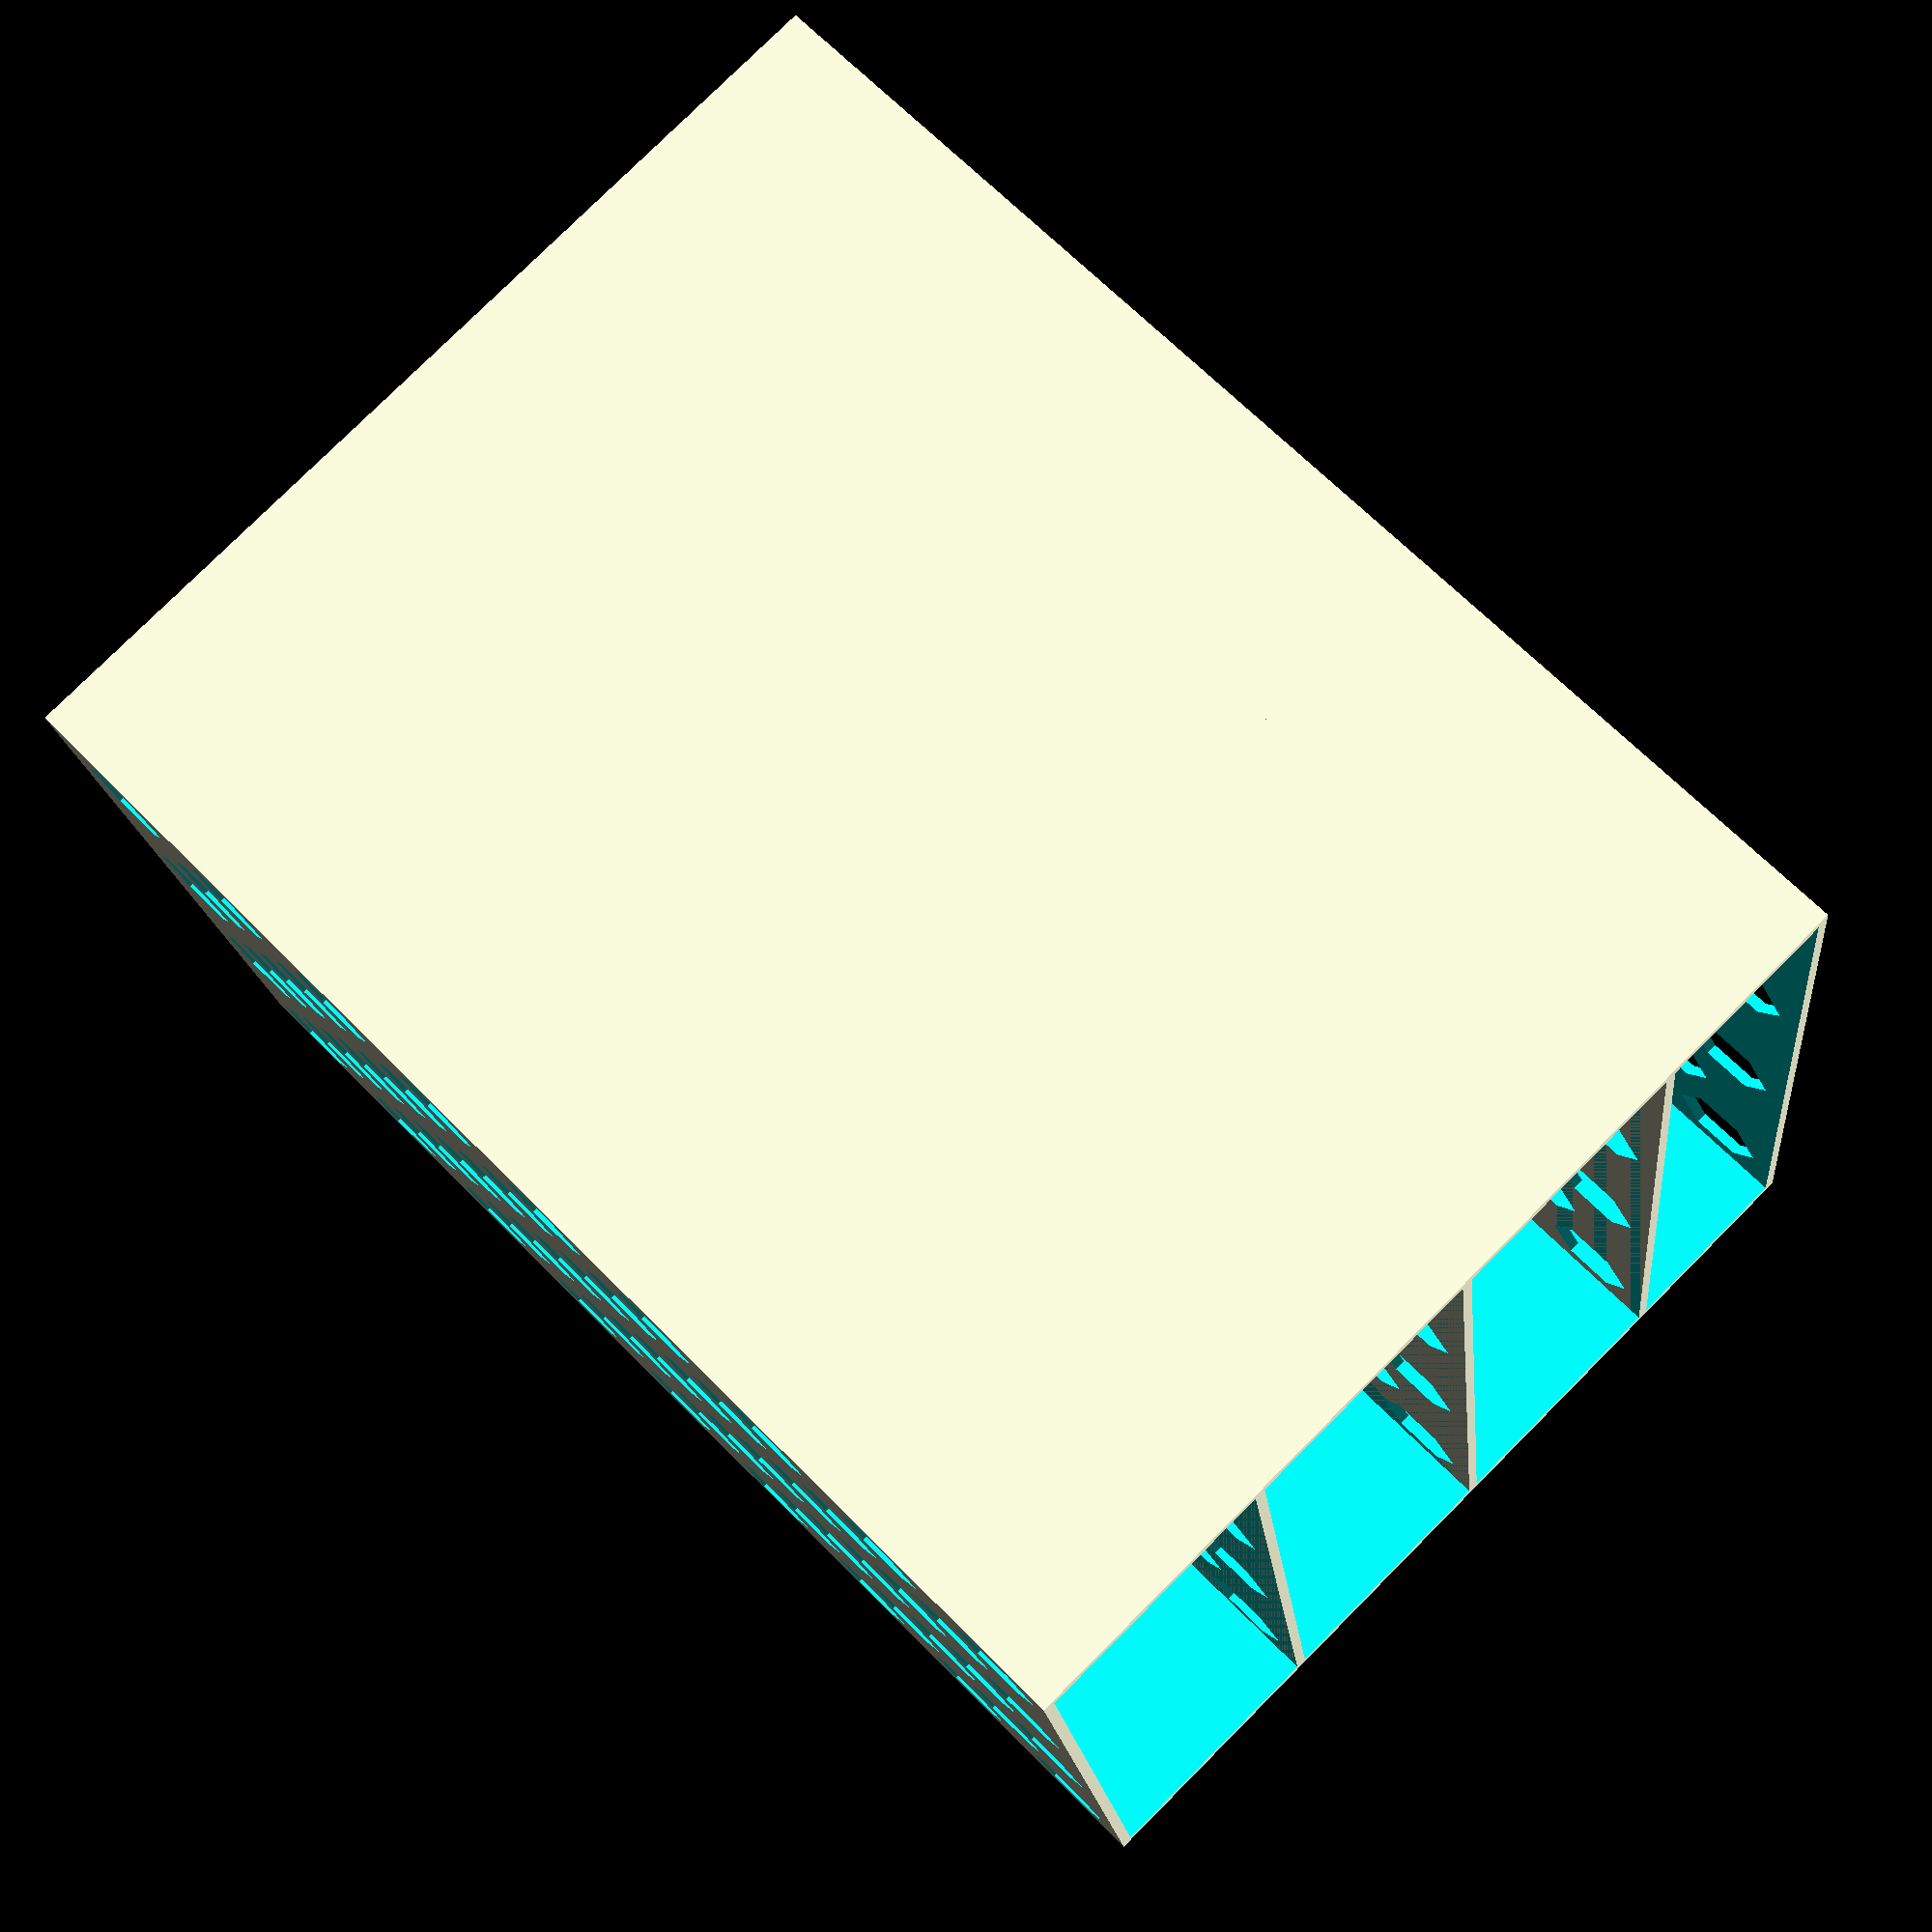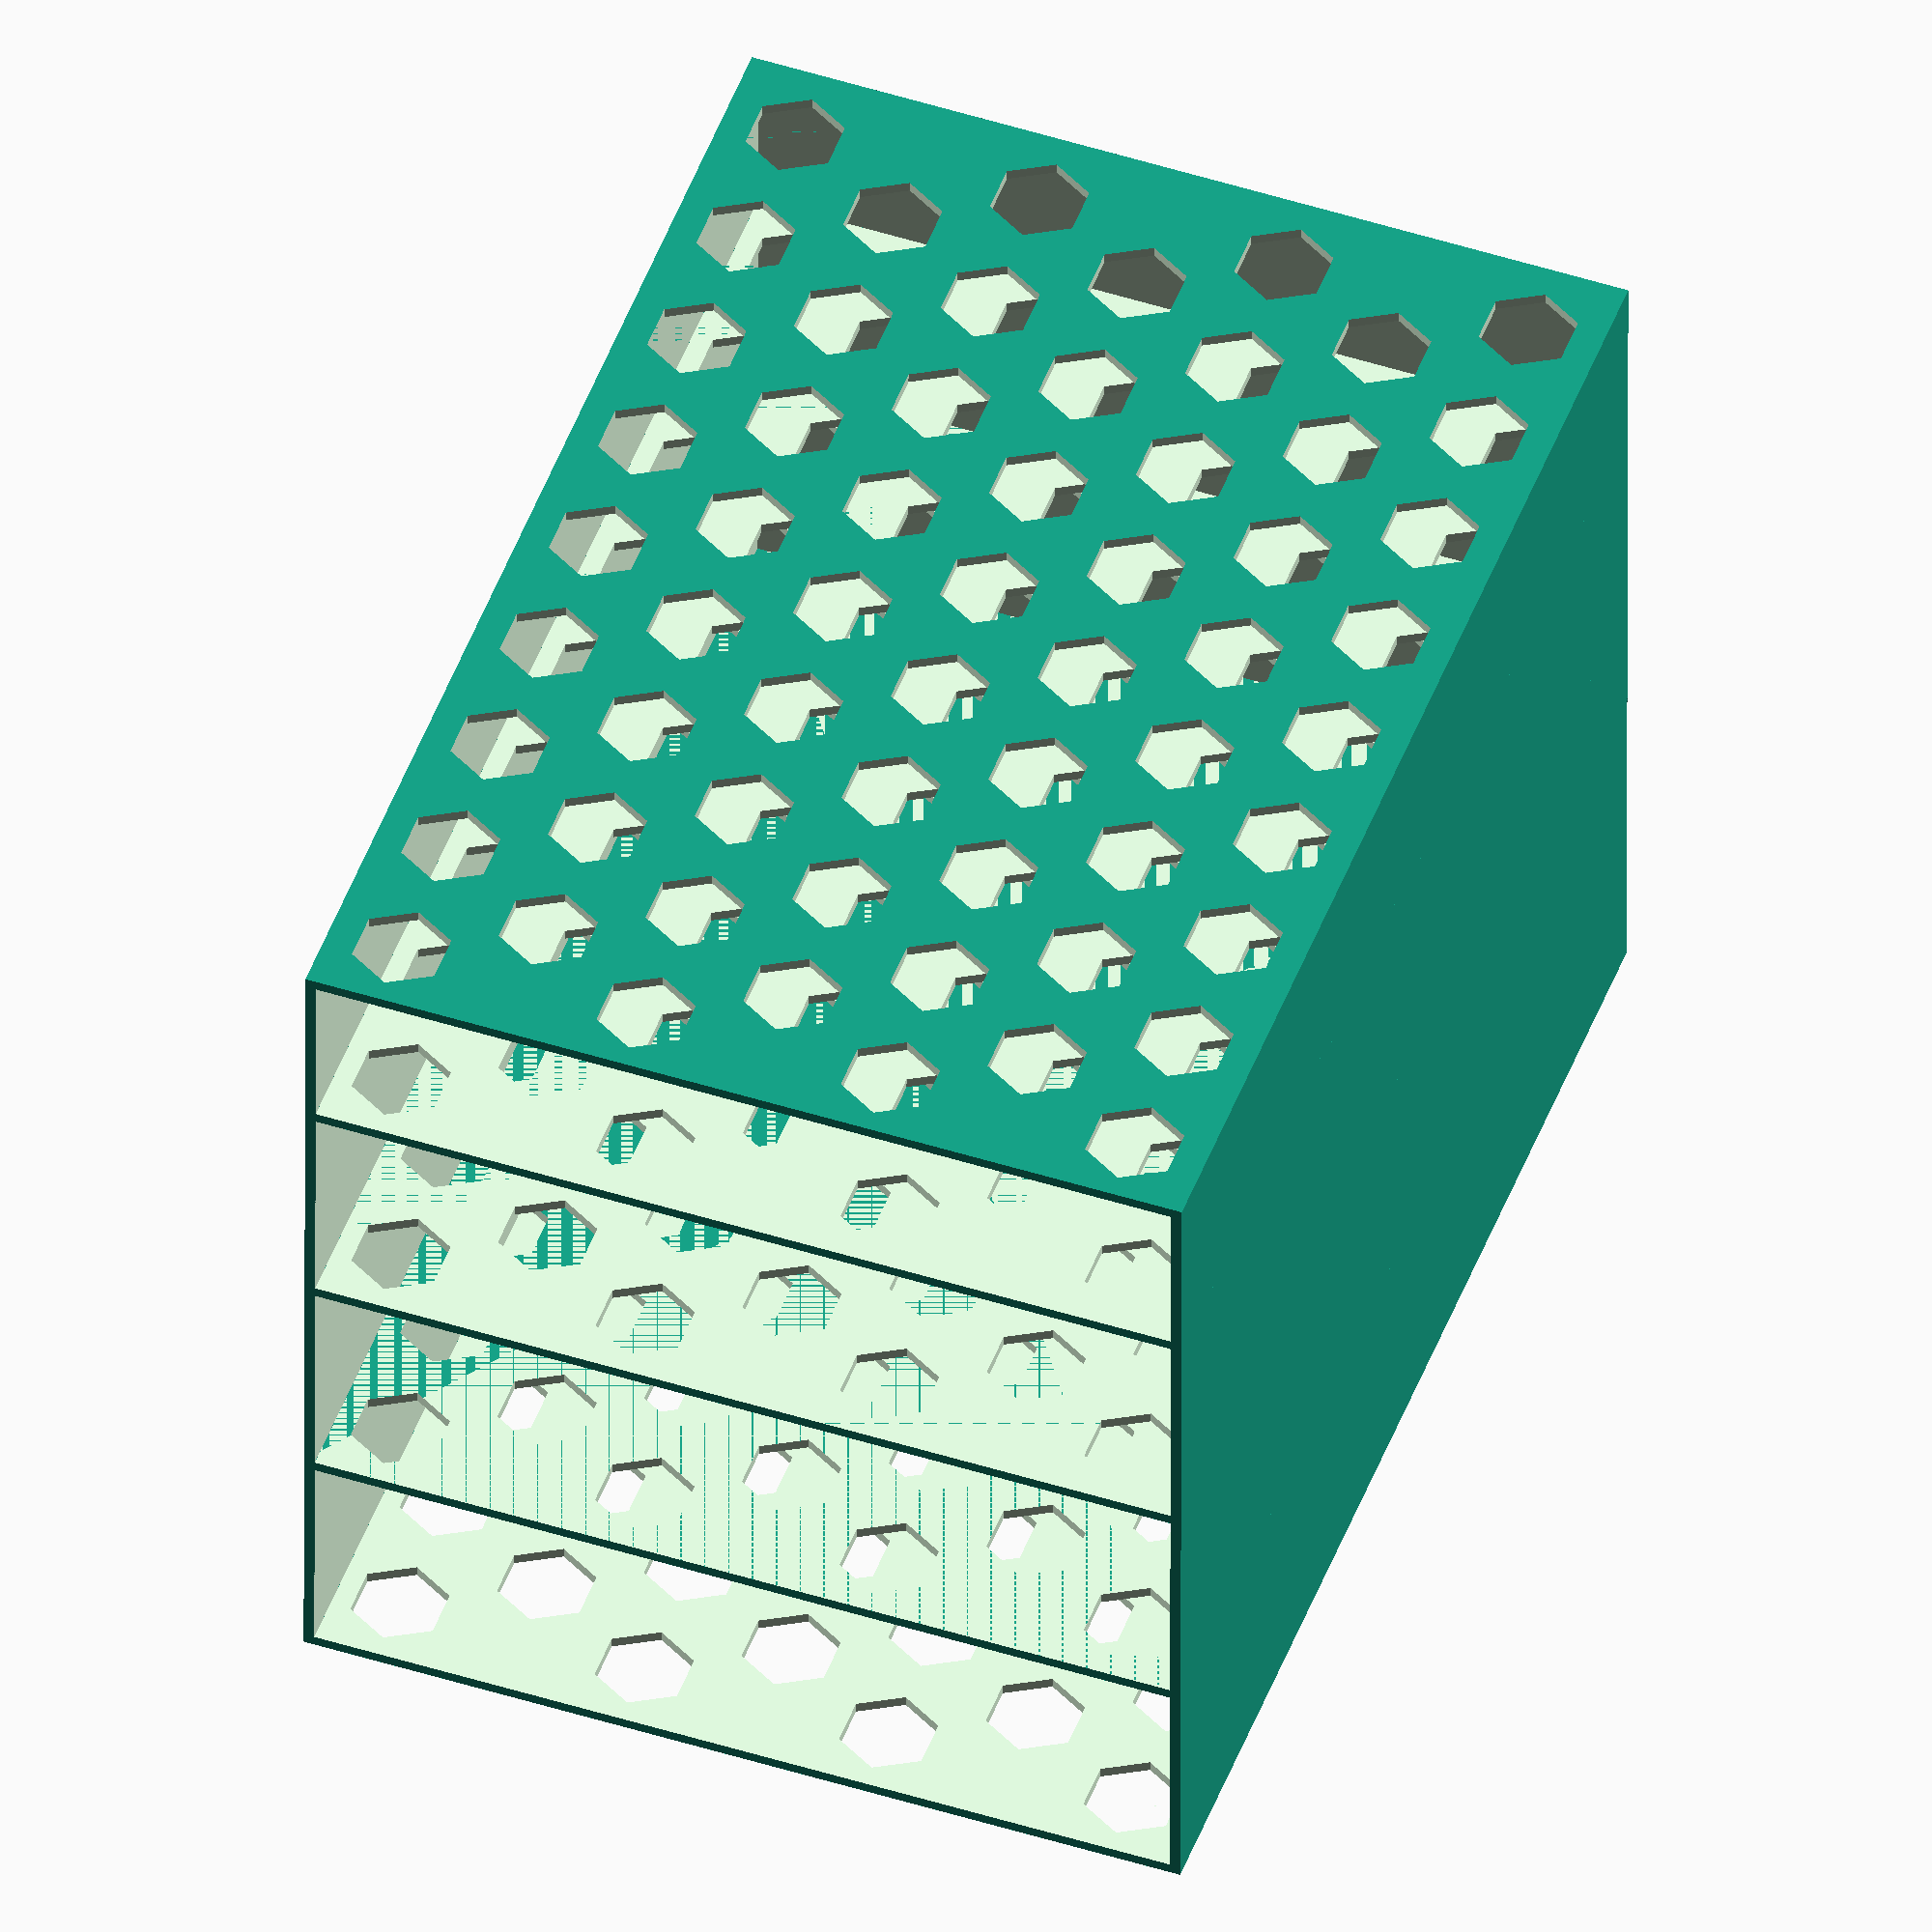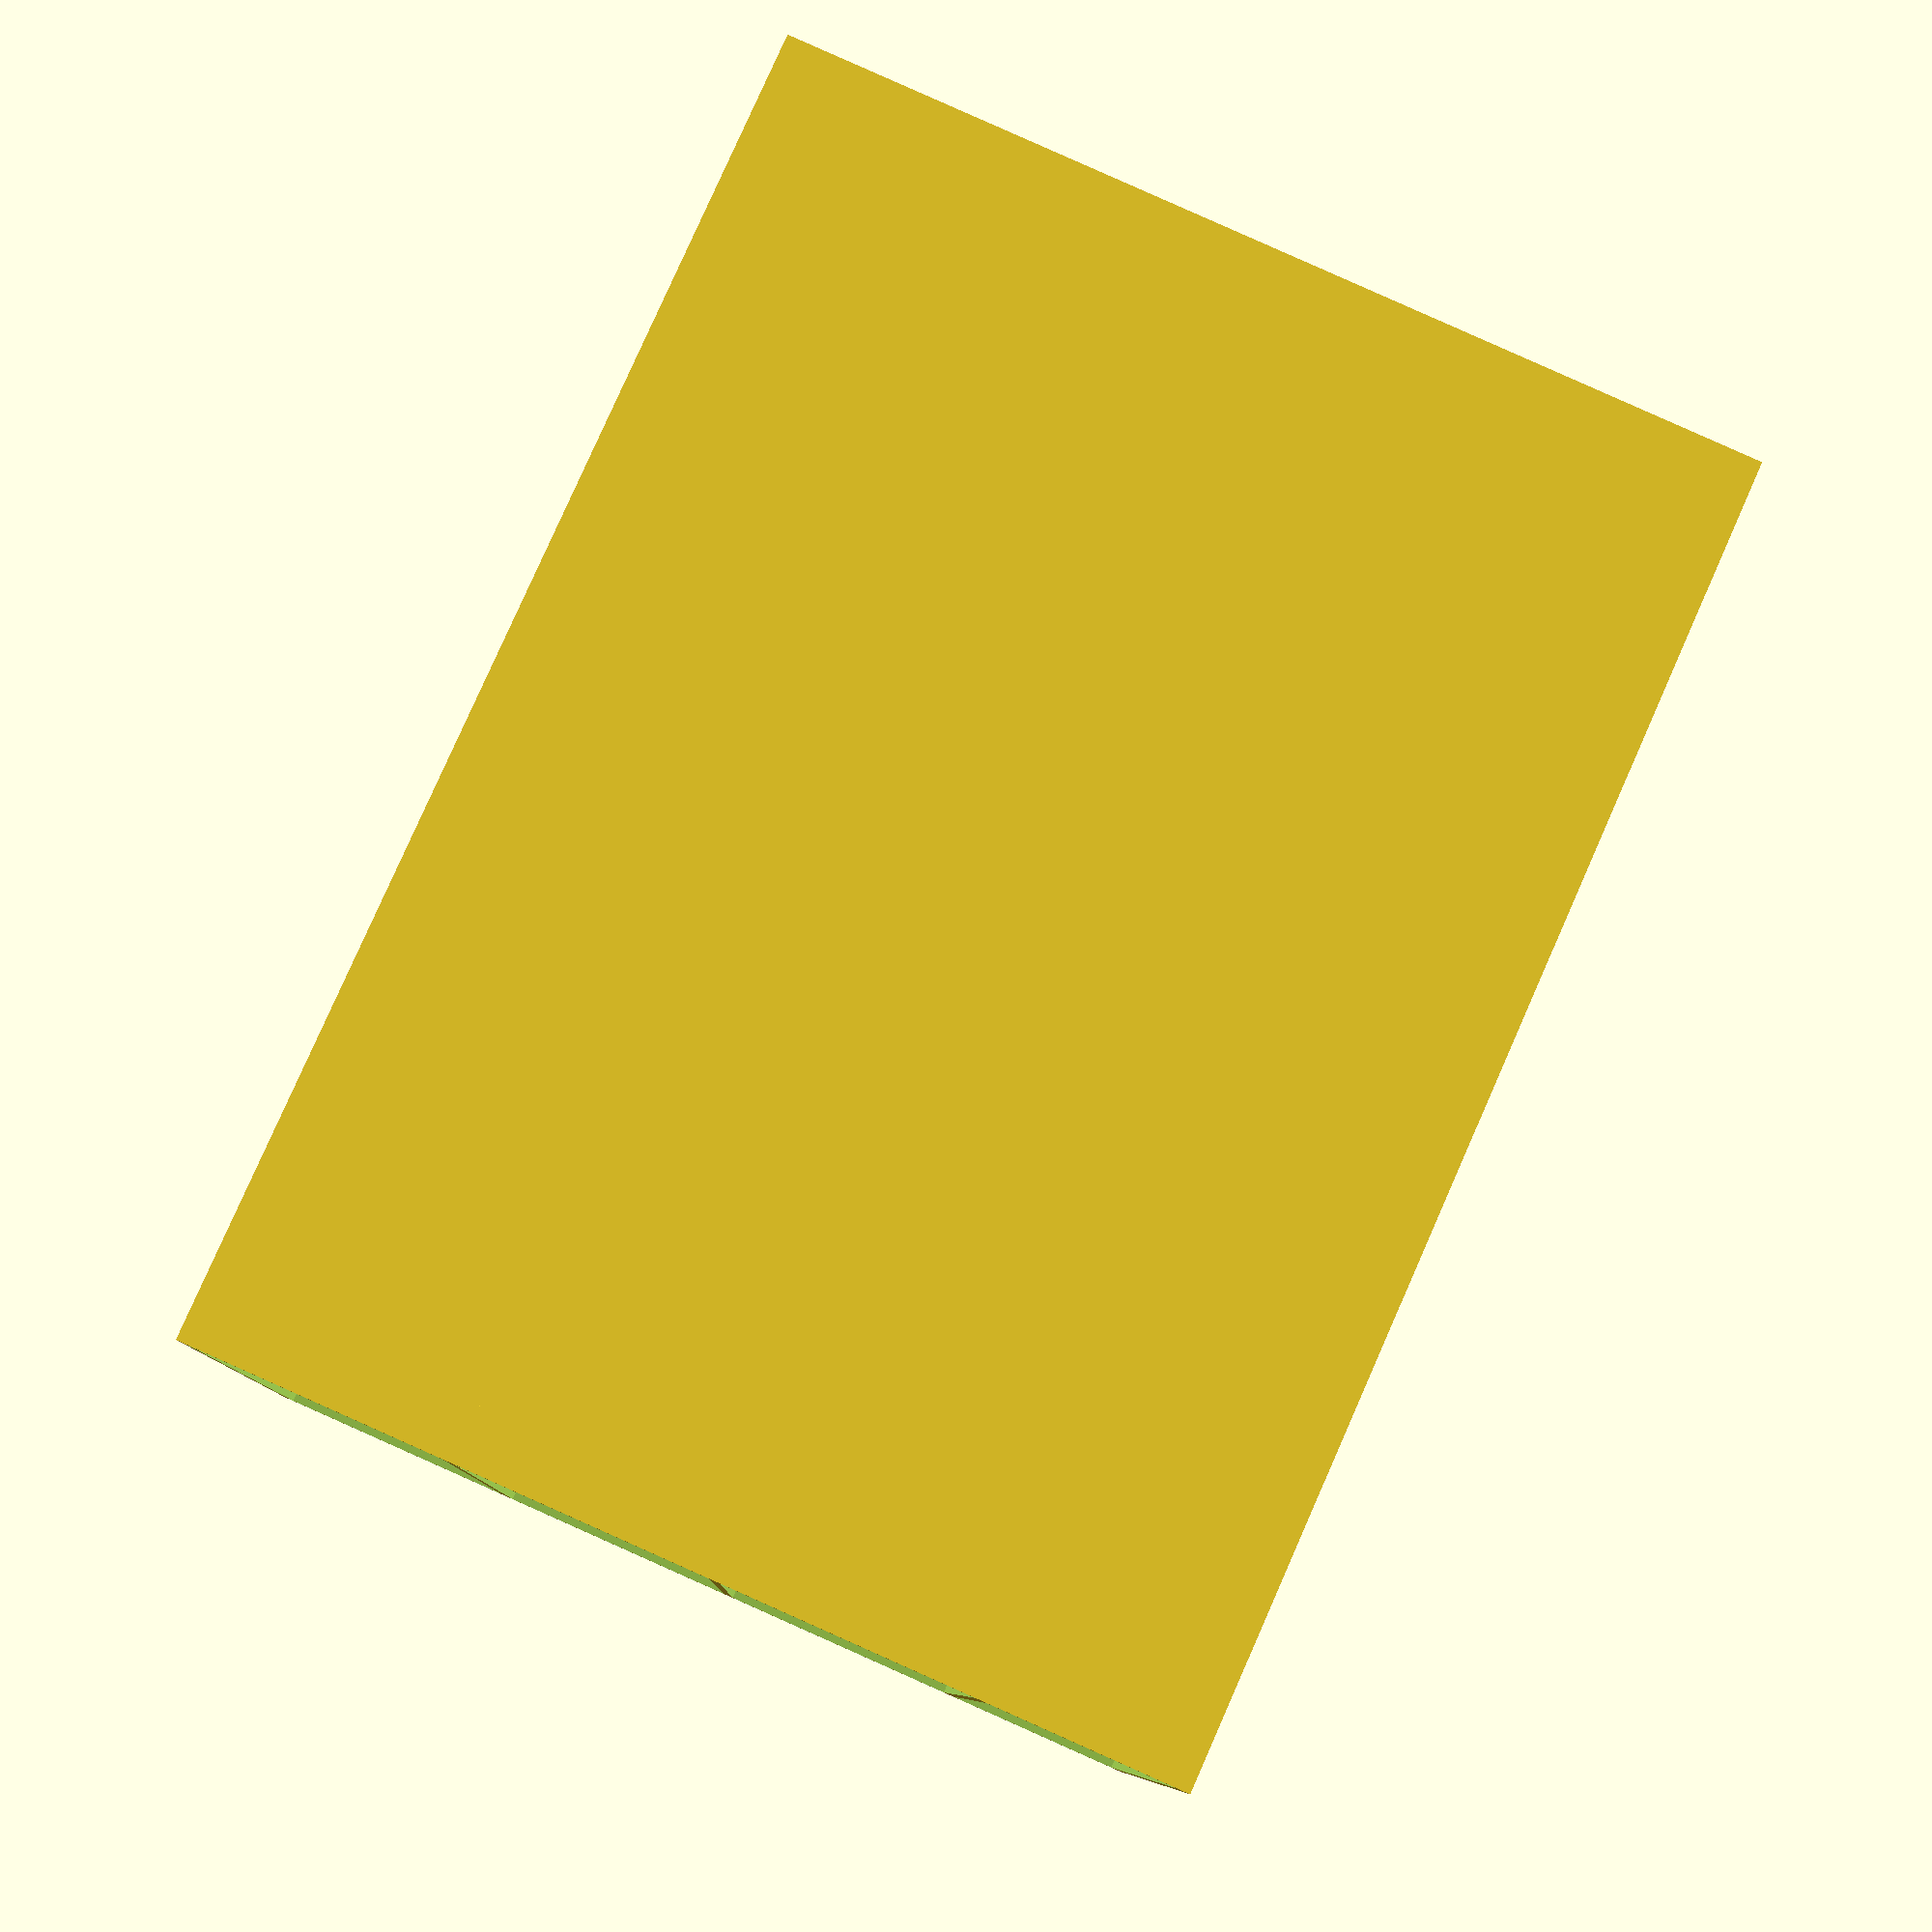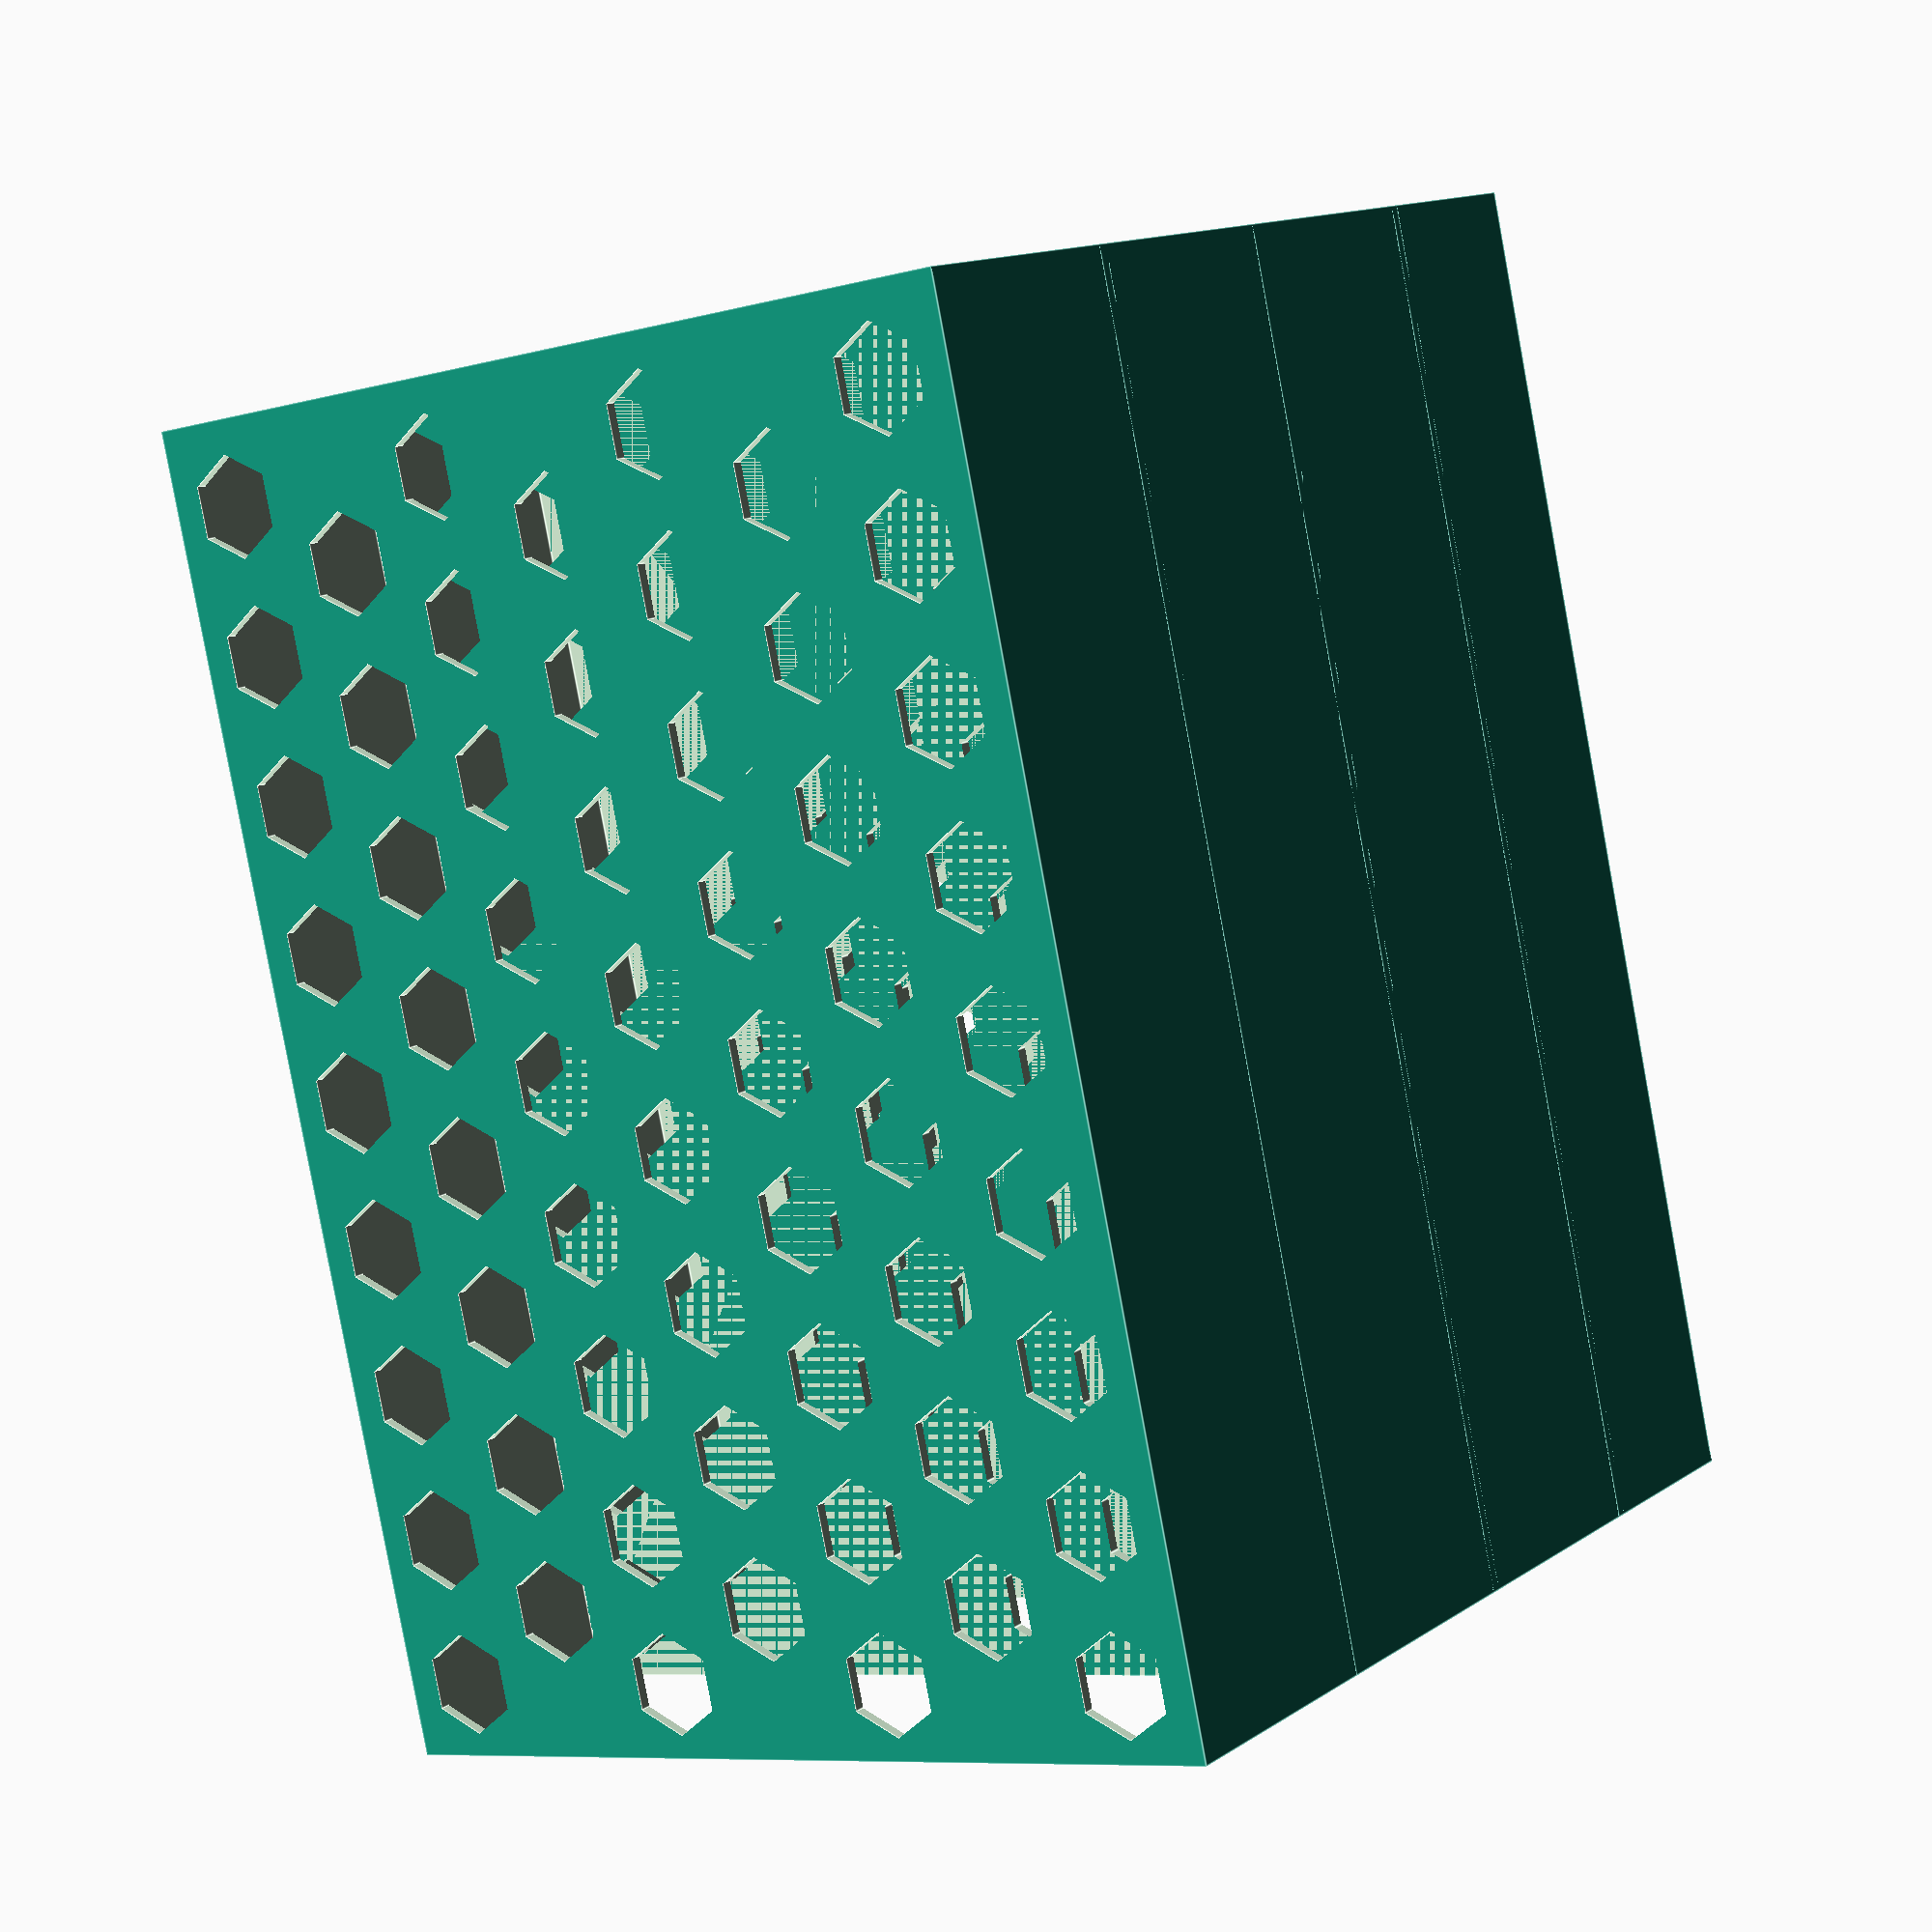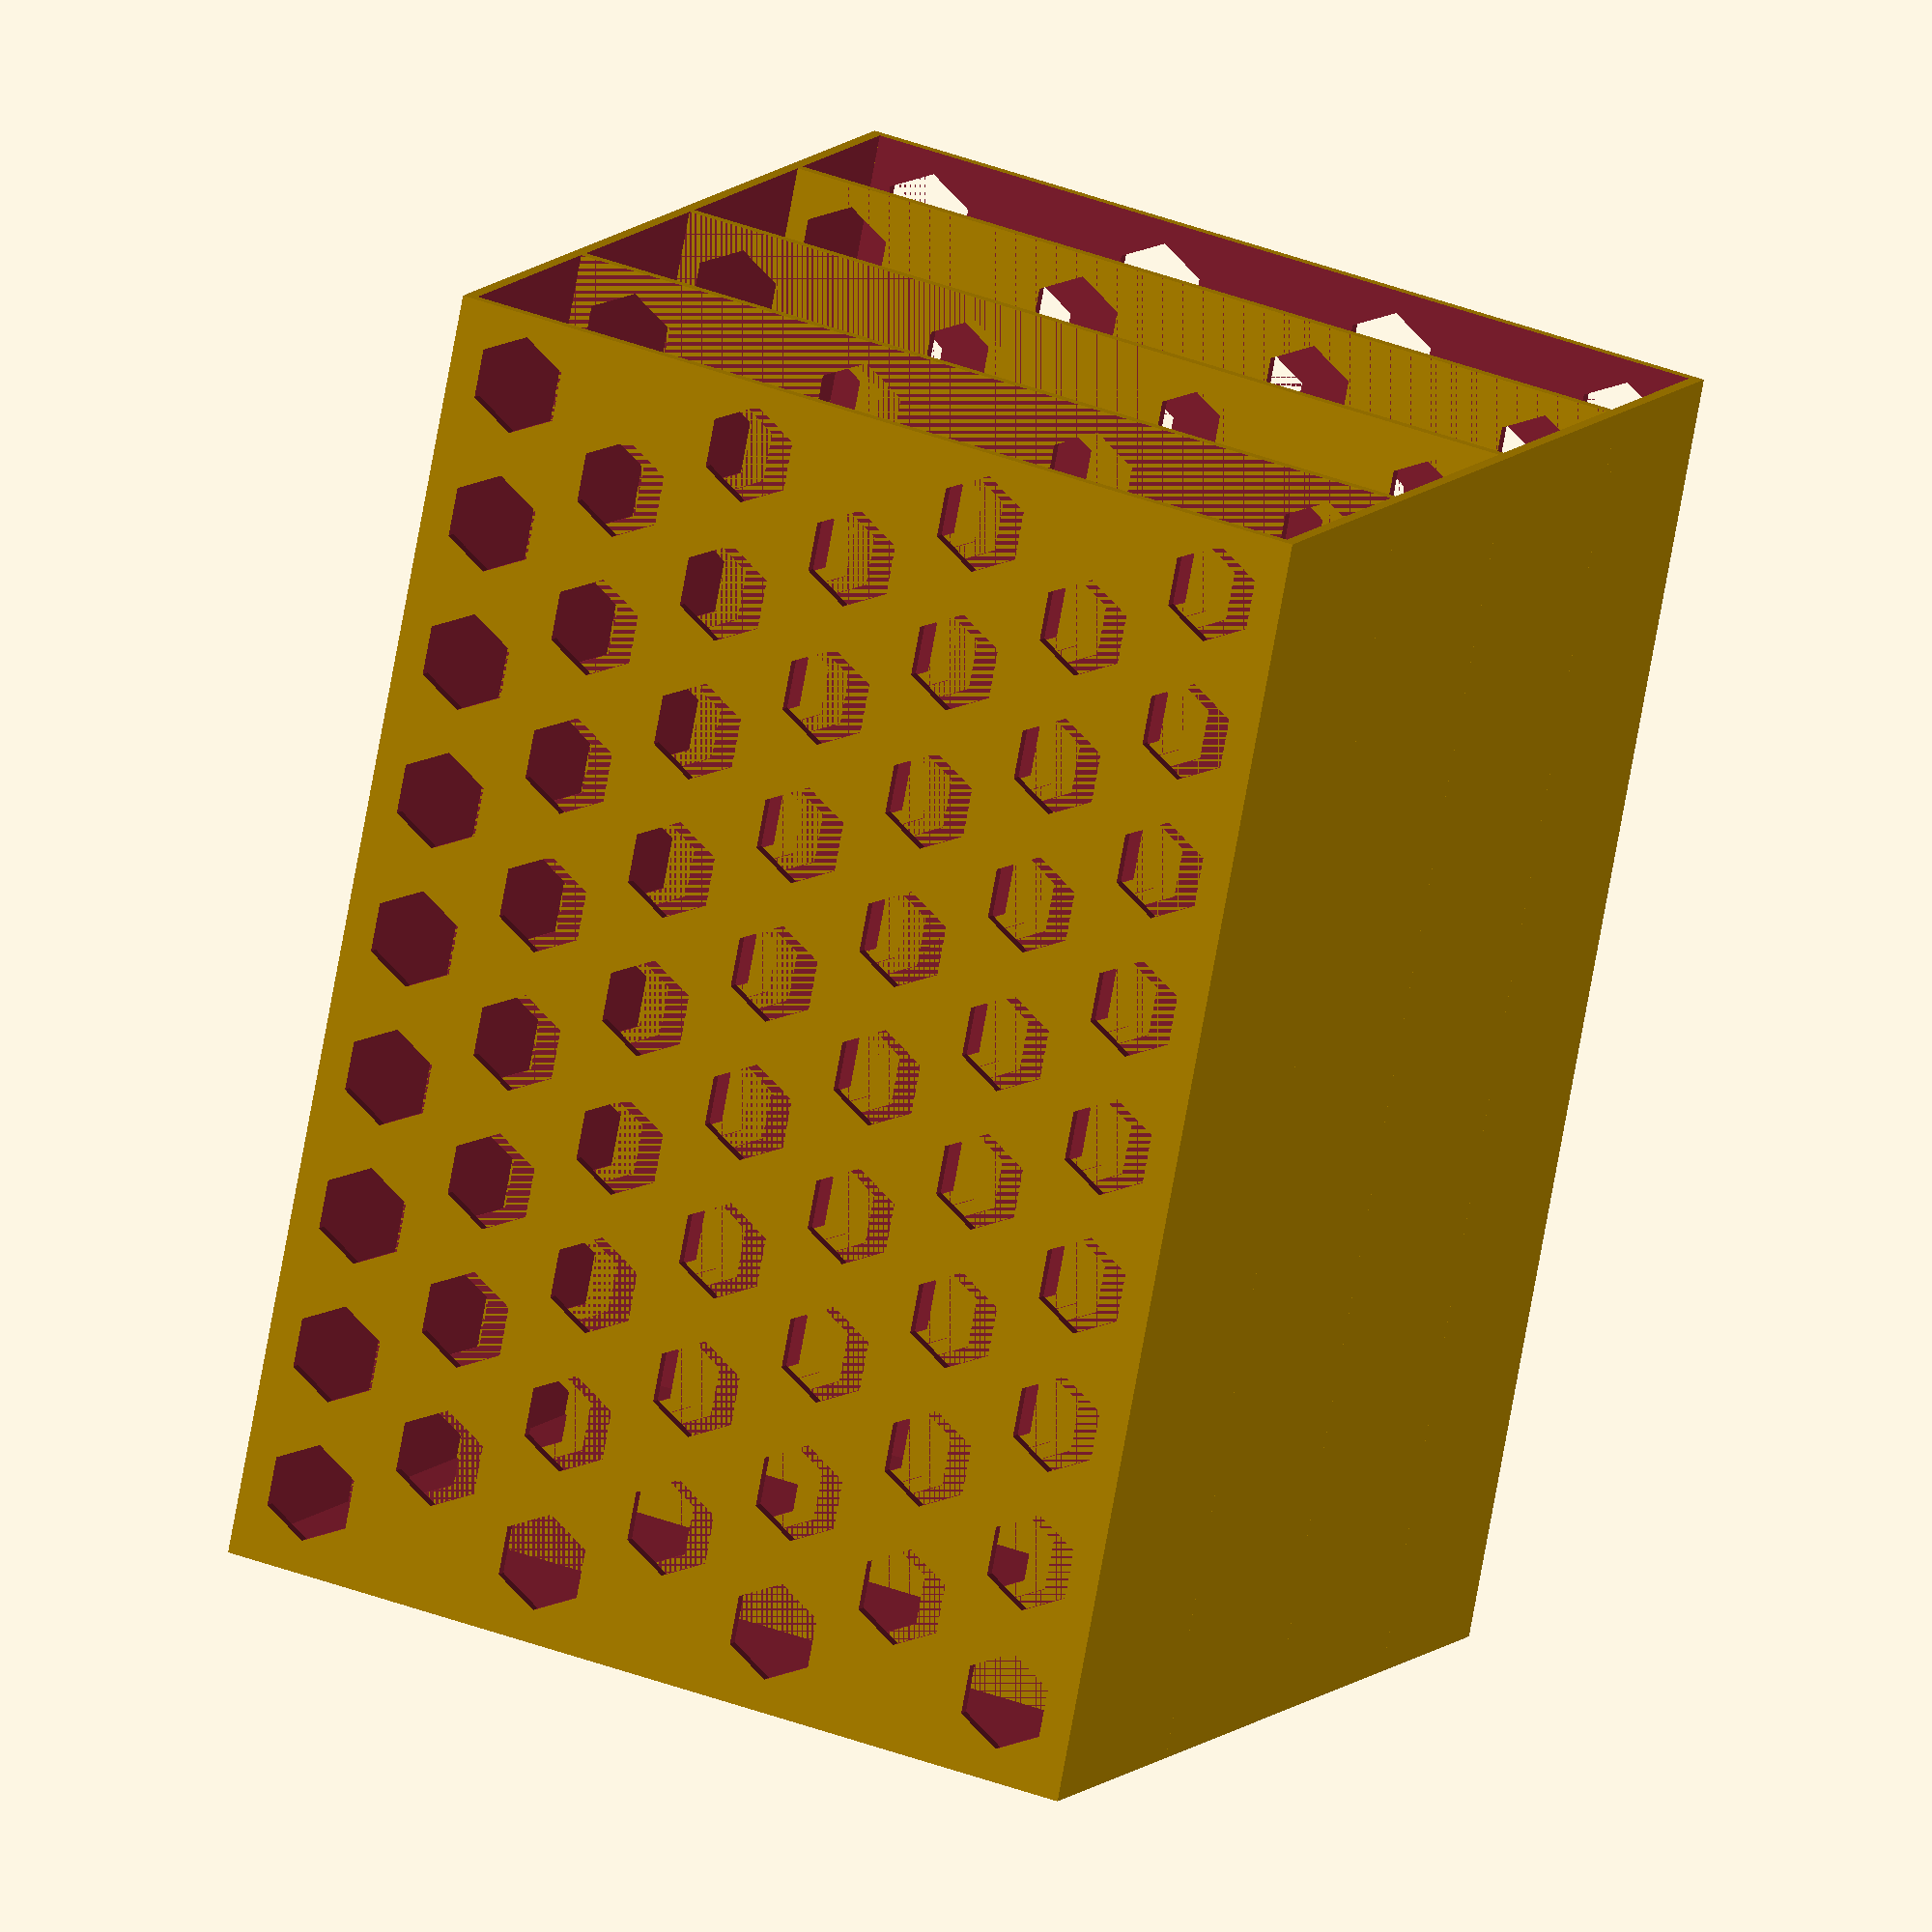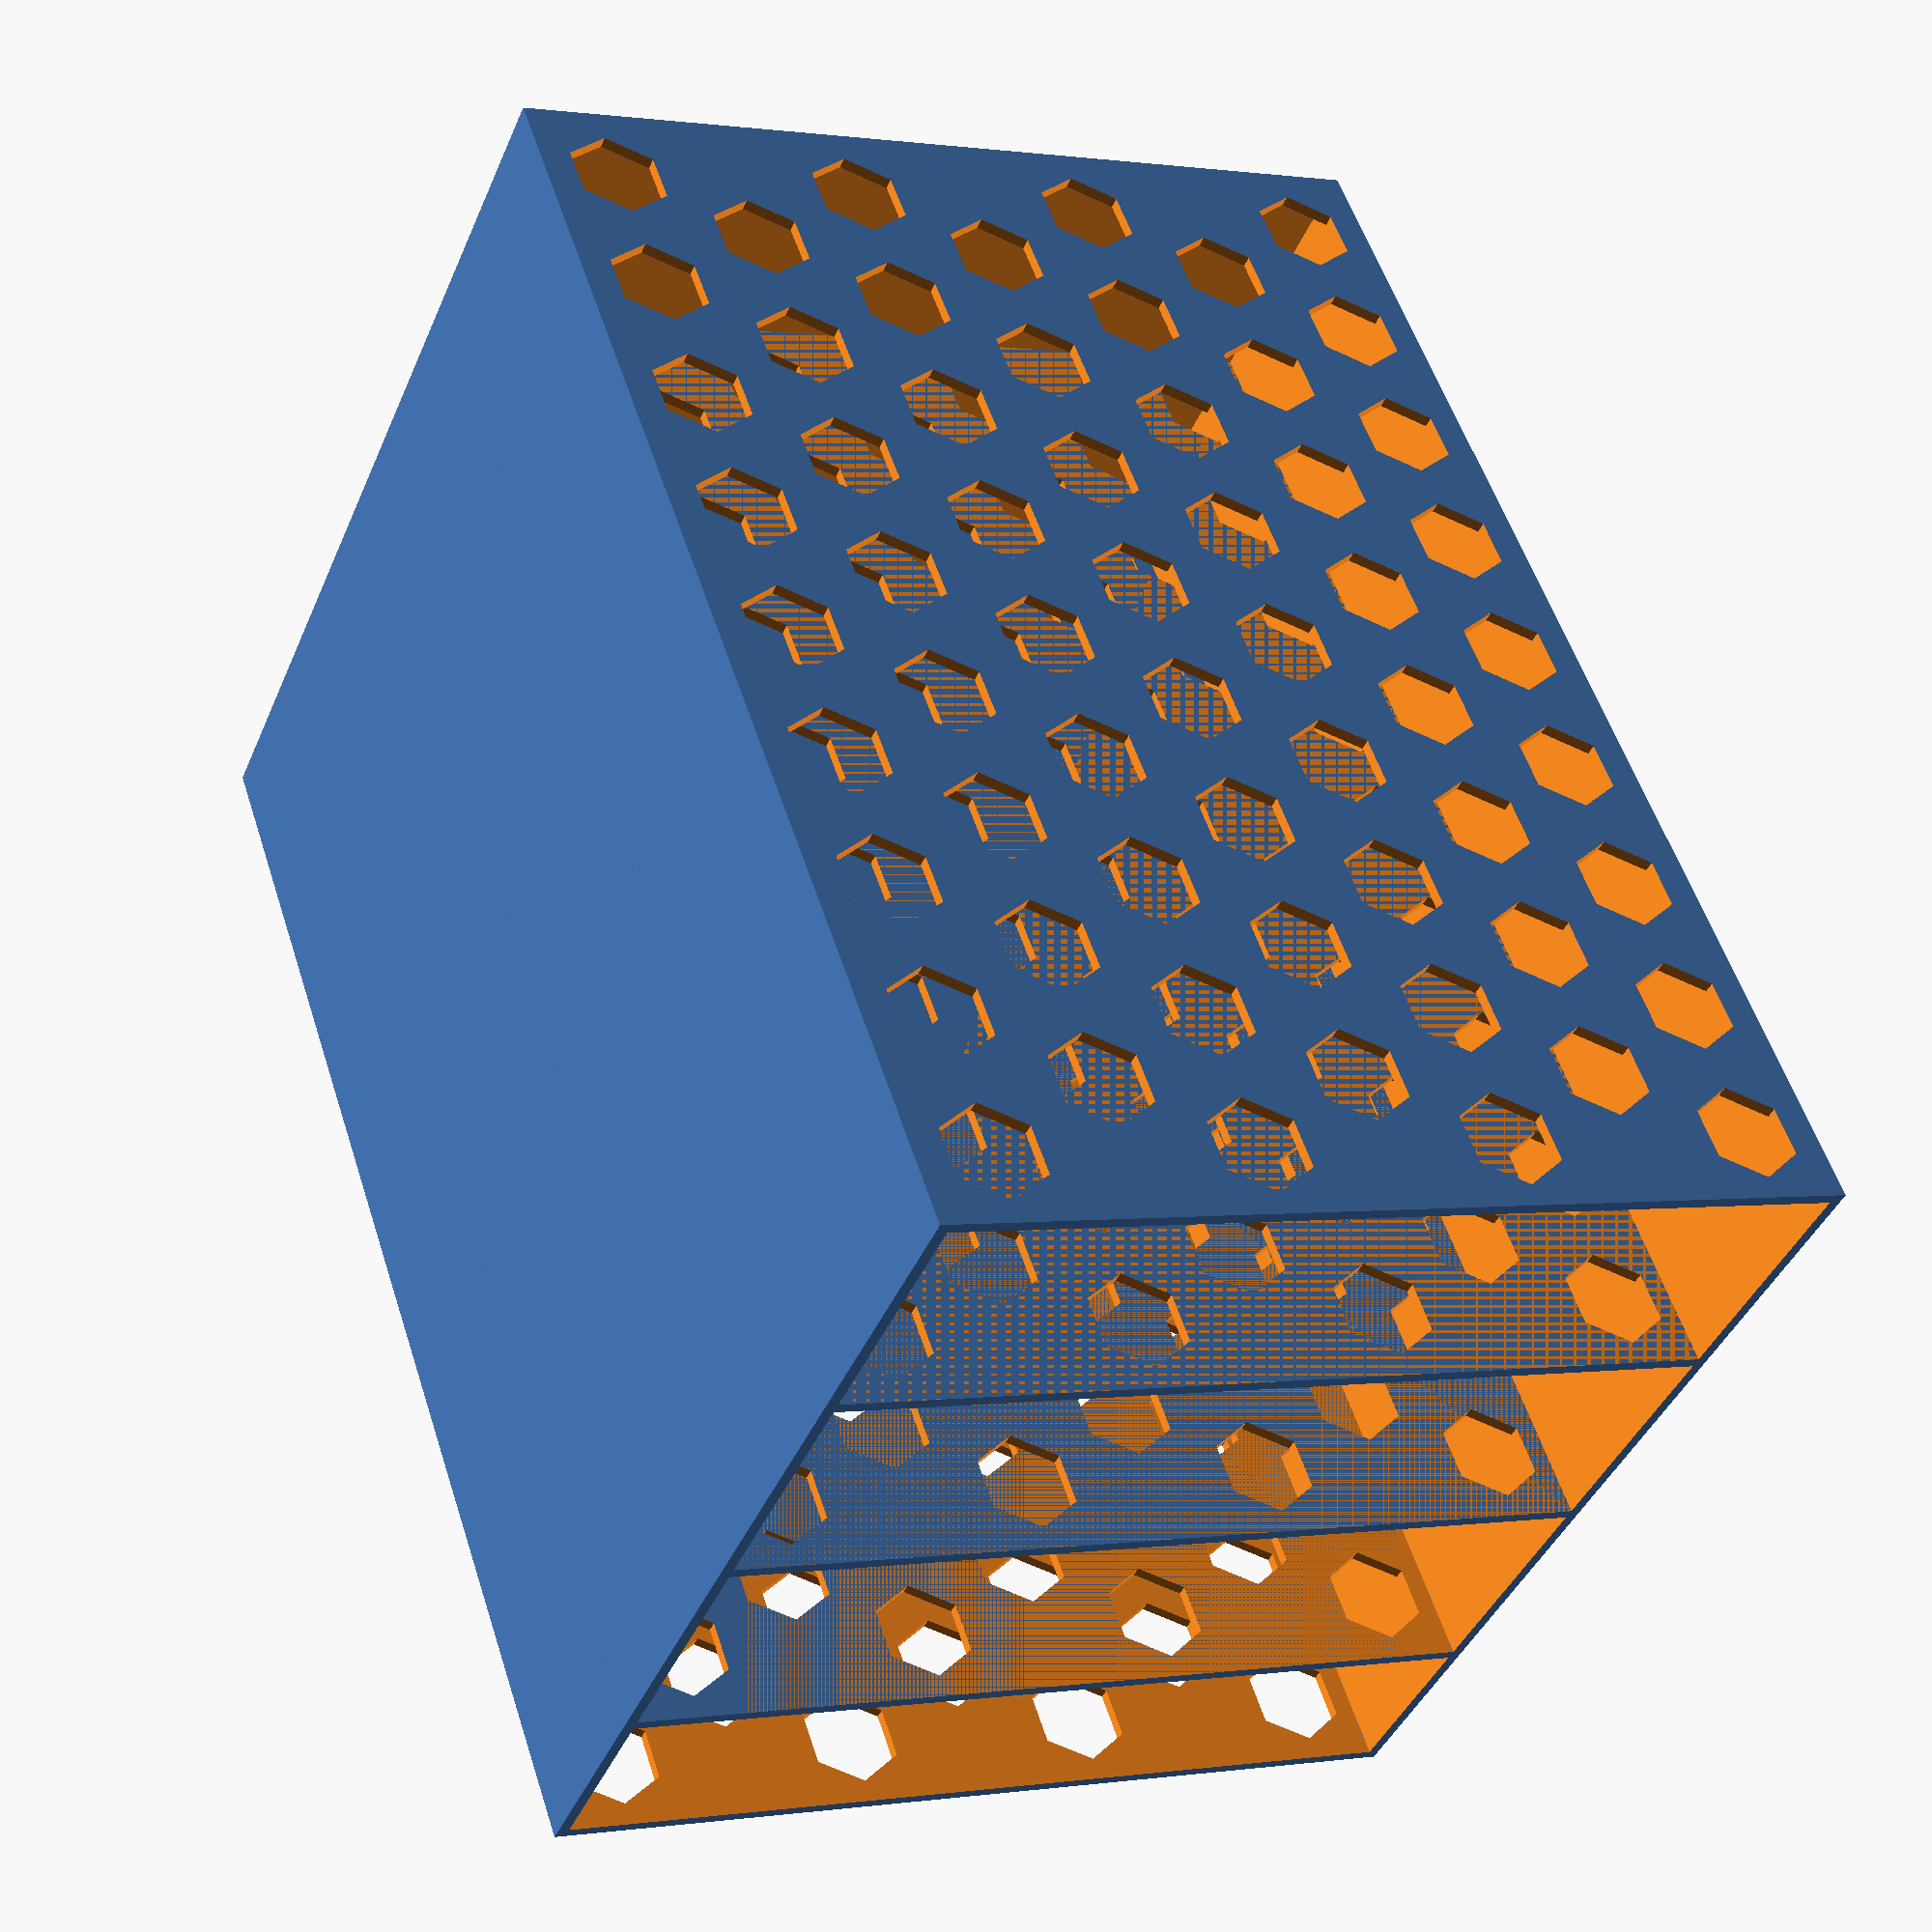
<openscad>

e = 0.01;
e2 = e*2;
w_adj = 2;
h_adj = 1;

DriveDepth = 117.1;
DriveHeight = 80;
DriveWidth = 20.1;
ThinDriveWidth = 14.5;

// DriveDepth = 100;
// DriveHeight = 80;
// DriveWidth = 20;
// ThinDriveWidth = 10;

DriveWidths = [DriveWidth, DriveWidth, DriveWidth, ThinDriveWidth];
NumDrives = len(DriveWidths);

WallWidth = 1;
FloorHeight = 1;
RoofHeight = WallWidth;
WedgeWidth = 0;
WedgeStopFromBottom = DriveHeight/4;

CageHeight = DriveHeight + FloorHeight + RoofHeight + h_adj; 
CageWidth = CalcCageTotalWidth(NumDrives, WallWidth, DriveWidths, WedgeWidth);
CageDepth = DriveDepth + WallWidth;

module main() {
    difference() {
        DriveBays(NumDrives);
        // RoofChopOff();
        PokeHoles(9,7,CageDepth-WallWidth,CageHeight-FloorHeight-RoofHeight,CageWidth,4.5, FloorHeight);

    }
}

module RoofChopOff() {
    translate([-e, -e, CageHeight-RoofHeight-e]) {
        cube(size=[CageWidth + e2 + NumDrives * w_adj, CageDepth + e2, RoofHeight + e2], center=false);
    }
}

module Wedges(driveWidth) {
    Wedge();
    translate([WallWidth*2+driveWidth + WedgeWidth*2, 0, 0]) {
        mirror([1, 0, 0]) {
            Wedge();
        }
    }
}

module Wedge() {
    hull() 
    {
        translate([WallWidth, 0, CageHeight - WallWidth]) {       
            cube(size=[e, CageDepth, e]);
        }
        translate([WallWidth, 0, FloorHeight + WedgeStopFromBottom]) {       
            cube(size=[WedgeWidth, CageDepth, e]);
        }
        translate([WallWidth, 0, FloorHeight]) {       
            cube(size=[WedgeWidth, CageDepth, WedgeStopFromBottom]);
        }
    }
}

module DriveBays(num=1) {
    union() {
        for (i=[0:1:num-1]) {
            indexoffset = (i==0?0:i-1);
            offs = ListAddition(PartialList(DriveWidths,0,indexoffset)) * (i==0?0:1) + w_adj*i;

            translate([(WallWidth*(i))+offs+WedgeWidth*2*i, 0, 0]) {
                OneDriveBay(DriveWidths[i] + w_adj);
            }
            
        }
    }
}



module OneDriveBay(width=DriveWidth) {
    union() {
        difference()
        {
            cube(size=[width+WallWidth*2 + WedgeWidth * 2, DriveDepth + WallWidth, DriveHeight + h_adj + FloorHeight + RoofHeight]);
            translate([WallWidth+e, -e, FloorHeight]) {
                OneWedgeSpace();
            }
            translate([WallWidth+WedgeWidth, -e, FloorHeight]) {
                OneDrive(width);
            }
            translate([WallWidth+width+WedgeWidth-e, -e, FloorHeight]) {
                OneWedgeSpace();
            }
        }
        Wedges(width);
    }
}

module OneDrive(width=DriveWidth) {
    cube(size=[width, DriveDepth, DriveHeight+h_adj]);
}

module OneWedgeSpace() {
    cube(size=[WedgeWidth, DriveDepth, DriveHeight + h_adj]);
}

module PokeHoles(numX, numY, width, height, depth, radius, offsetFromFloor) {
    Xo = height/numY;
    Yo = width/numX;
    rotate([0,90,0]) mirror([1,0,0])
    union() {
        for (i=[0:1:numY-1]) {
            m = i % 2;
            OneHoleRow(numX, i, Xo, Yo, depth, radius, m, offsetFromFloor);
        }
    }
}

module OneHoleRow(num, rowNum, Xo, Yo, depth, radius, m, offsetFromFloor) {

            for (j=[0:1:num-1-m]) {
                x = rowNum*Xo + (Xo/2) + offsetFromFloor;
                y = (j)*Yo + (Yo/2) + Yo * 0.5 * m;

                // Don't change this
                translate([x,y,-e])
                rotate([0,0,90])
                    cylinder(r=radius, h=depth+e2, center=false, $fn=6);
            }   

}

function PartialList(list,start,end) = [for (i = [start:end]) list[i]];

function ListAddition(v) = [for(p=v) 1]*v;

function CalcCageTotalWidth(numDrives, wallWidth, driveWidths, wedgeWidth) = (numDrives+1) * wallWidth + WedgeWidth * numDrives * 2 + ListAddition(driveWidths) + NumDrives * w_adj;

main();

</openscad>
<views>
elev=197.4 azim=135.3 roll=174.0 proj=p view=solid
elev=312.0 azim=269.7 roll=109.7 proj=o view=solid
elev=188.2 azim=203.9 roll=182.0 proj=p view=solid
elev=8.2 azim=342.4 roll=306.9 proj=p view=edges
elev=143.9 azim=337.0 roll=63.0 proj=o view=solid
elev=179.6 azim=219.1 roll=298.9 proj=p view=wireframe
</views>
